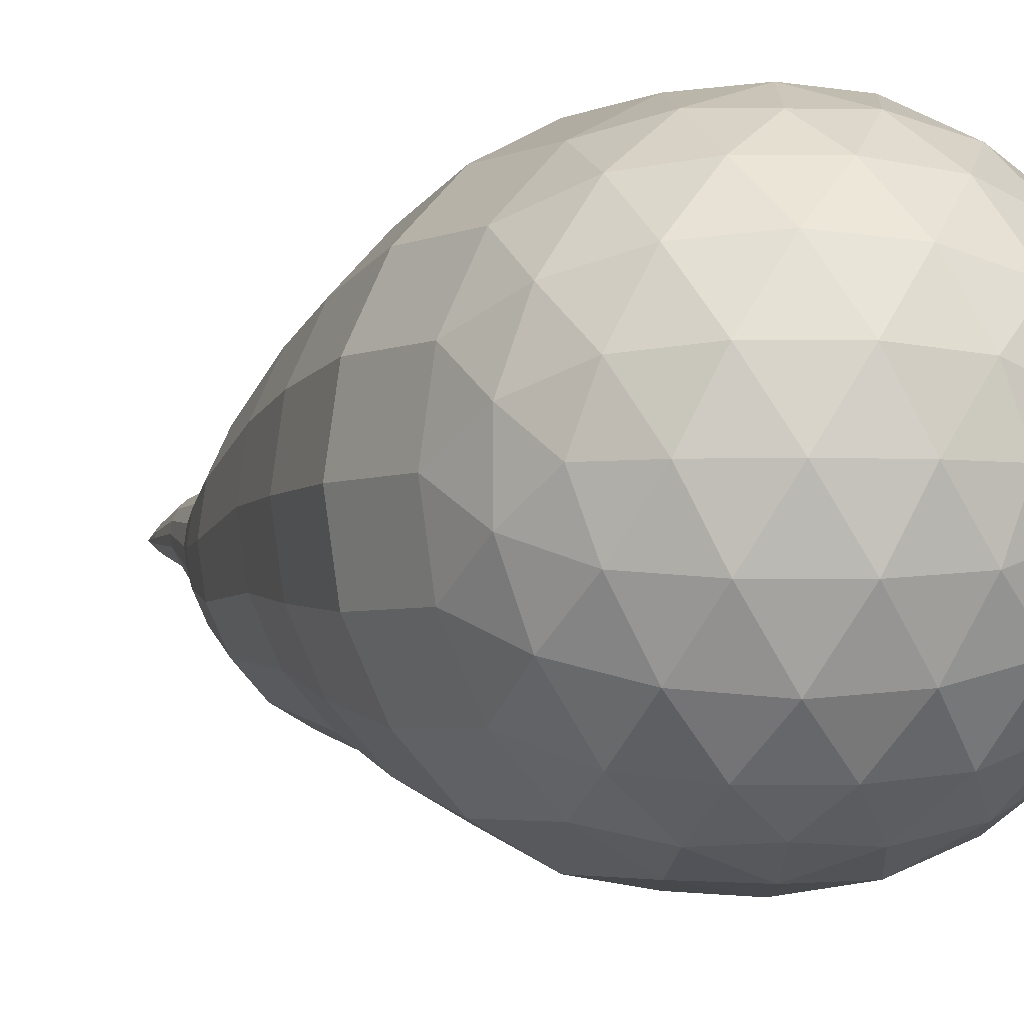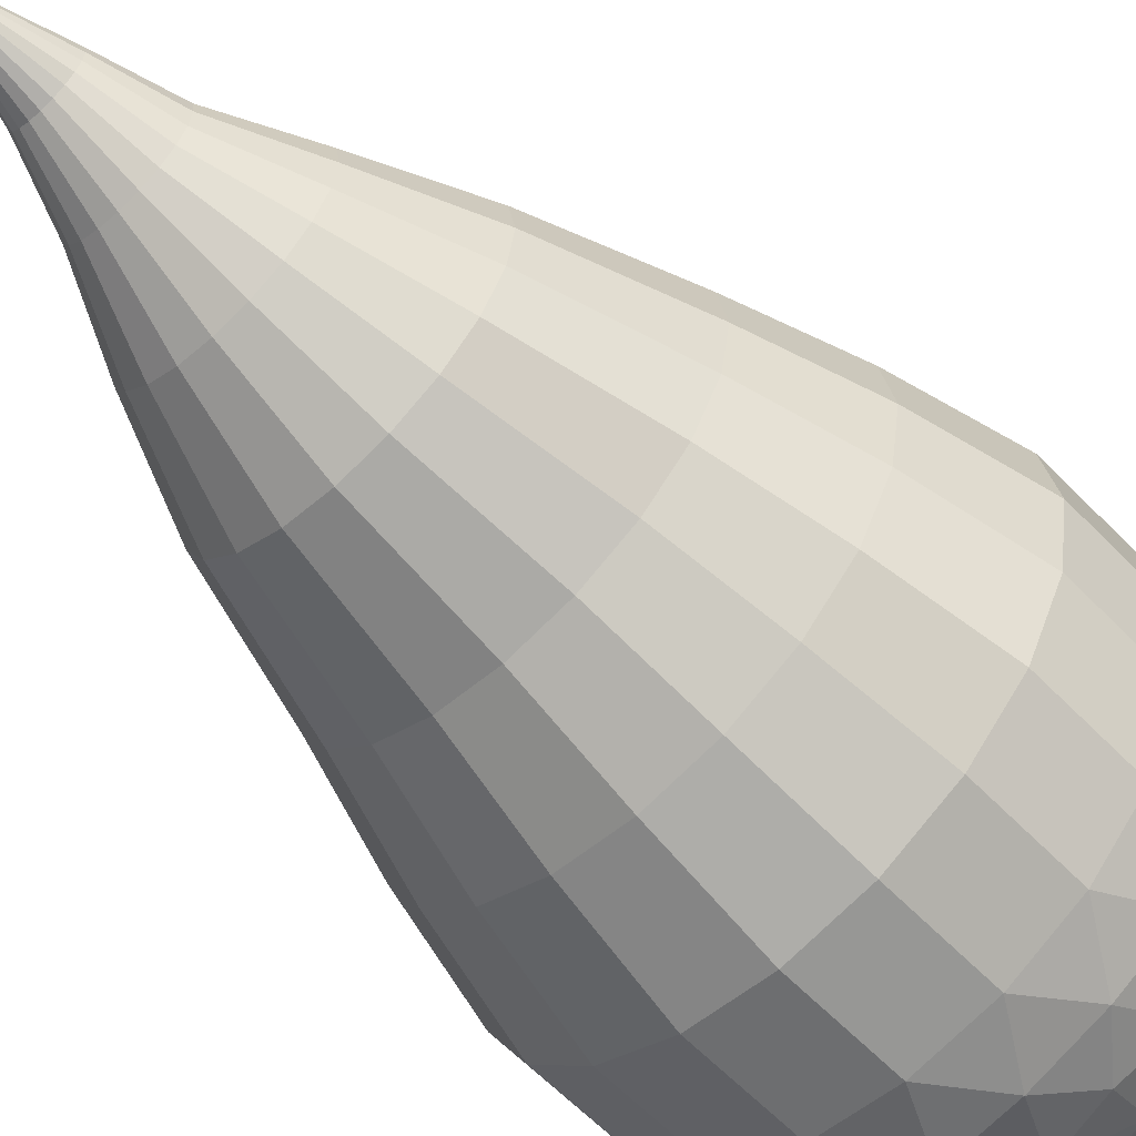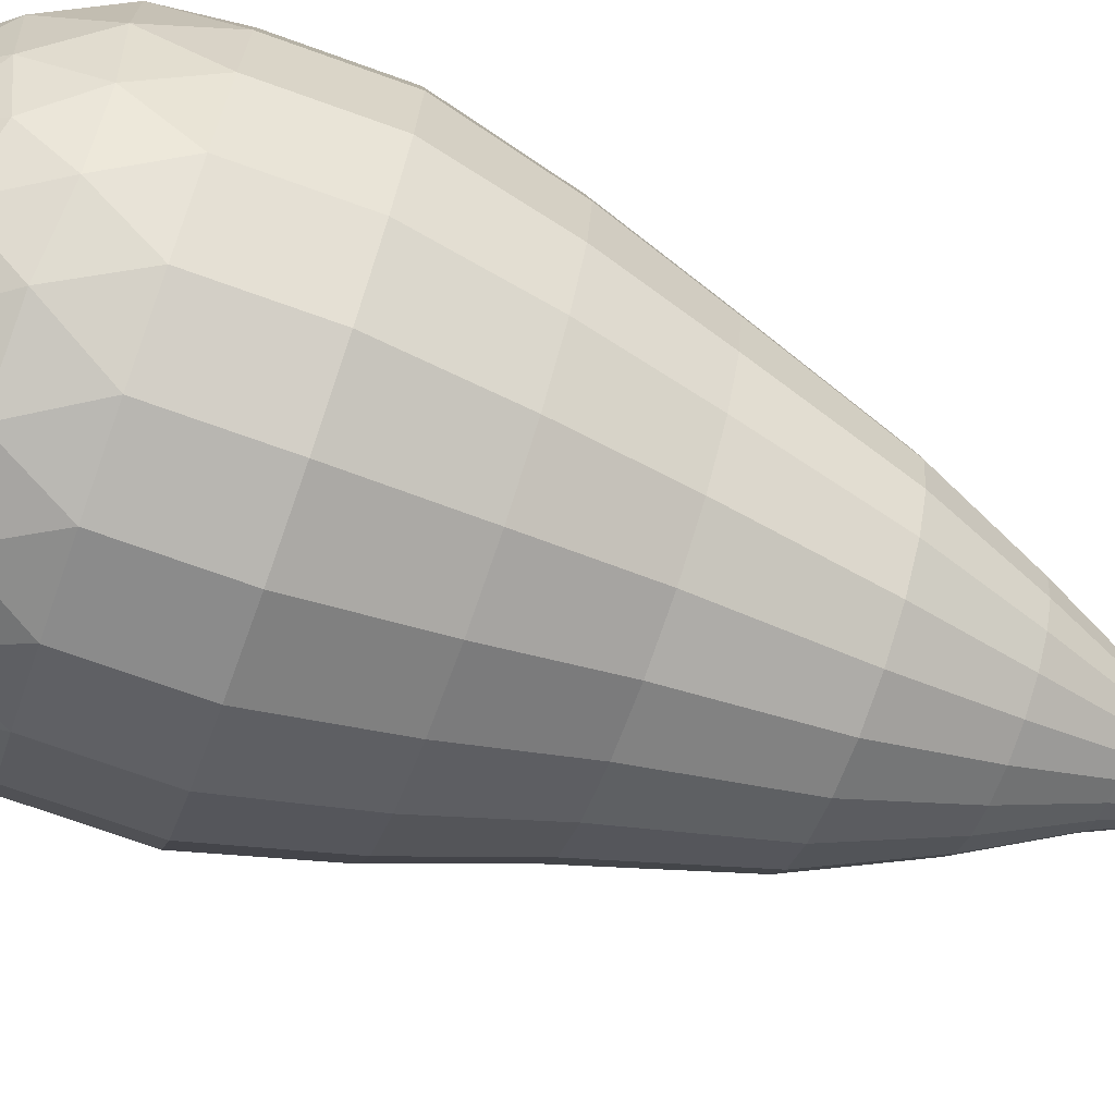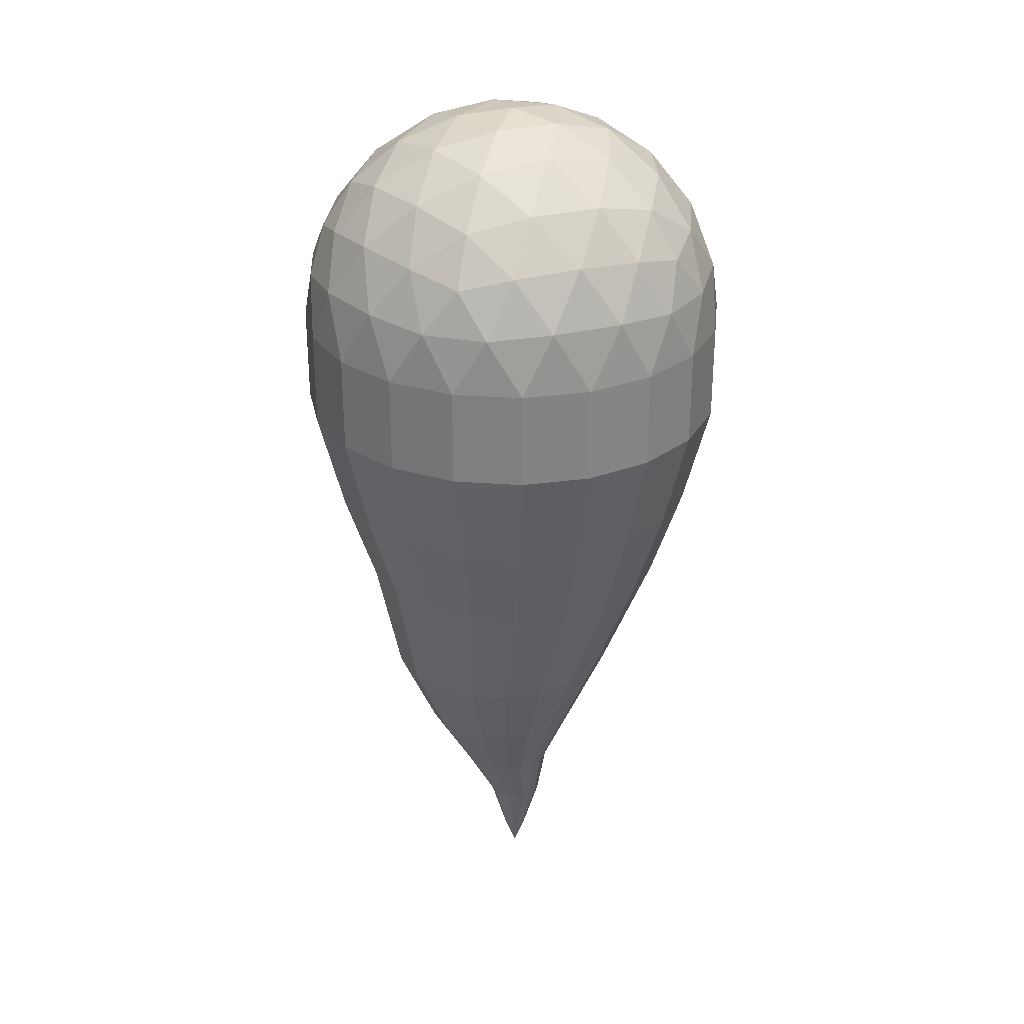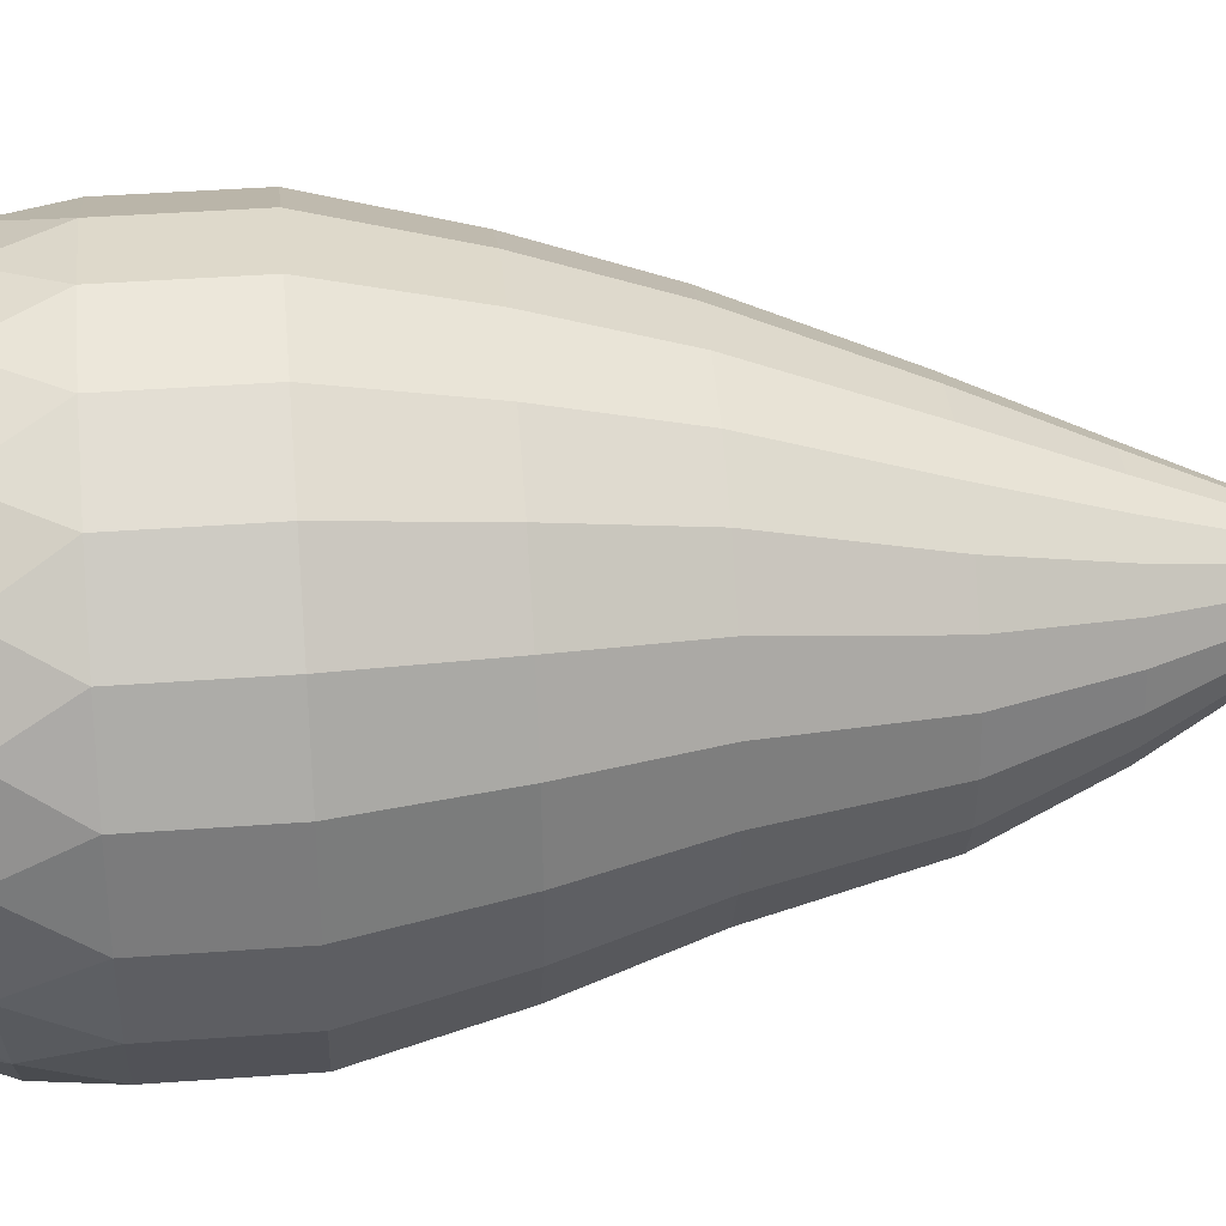
<metadata>
{"format":"obj","ext":"obj","renderer":"f3d","projection":"perspective","resolution":1024,"background":"white","views":[{"elev":-3.5,"azim":146.8,"up":"+Z"},{"elev":-61.4,"azim":43.9,"up":"+Z"},{"elev":-72.8,"azim":-109.7,"up":"+Z"},{"elev":29.2,"azim":-110.6,"up":"+Y"},{"elev":40.9,"azim":-95.1,"up":"+Z"}]}
</metadata>
<code>
o BLO_Icosphere
v -2.017 1.929 -0.5049
v -3.017 1.929 -0.8298
v -3.017 1.929 -1.881
v -2.017 1.929 -2.206
v -1.399 1.929 -1.356
v -2.293 2.481 -1.356
v -1.337 1.732 -1.208
v -1.342 1.481 -1.047
v -1.342 1.481 -1.665
v -1.337 1.732 -1.503
v -2.138 1.732 -0.4001
v -2.293 1.481 -0.3556
v -1.706 1.481 -0.5466
v -1.857 1.732 -0.4914
v -3.154 1.732 -0.9127
v -3.244 1.481 -1.047
v -2.881 1.481 -0.5466
v -2.981 1.732 -0.6739
v -2.981 1.732 -2.037
v -2.881 1.481 -2.165
v -3.244 1.481 -1.665
v -3.154 1.732 -1.798
v -1.857 1.732 -2.22
v -1.706 1.481 -2.165
v -2.293 1.481 -2.356
v -2.138 1.732 -2.311
v -1.462 1.984 -1.117
v -1.605 2.007 -0.8556
v -1.809 1.984 -0.639
v -2.264 1.984 -0.4914
v -2.556 2.007 -0.5466
v -2.825 1.984 -0.6739
v -3.106 1.984 -1.06
v -3.144 2.007 -1.356
v -3.106 1.984 -1.651
v -2.825 1.984 -2.037
v -2.556 2.007 -2.165
v -2.264 1.984 -2.22
v -1.809 1.984 -2.072
v -1.605 2.007 -1.856
v -1.462 1.984 -1.594
v -2.216 2.449 -1.117
v -2.131 2.332 -0.8556
v -2.061 2.139 -0.639
v -1.54 2.139 -1.356
v -1.768 2.332 -1.356
v -2.042 2.449 -1.356
v -2.497 2.449 -1.208
v -2.719 2.332 -1.047
v -2.903 2.139 -0.9127
v -2.497 2.449 -1.503
v -2.719 2.332 -1.665
v -2.903 2.139 -1.798
v -2.216 2.449 -1.594
v -2.131 2.332 -1.856
v -2.061 2.139 -2.072
v -1.932 2.376 -1.618
v -1.655 2.205 -1.618
v -1.846 2.205 -1.881
v -2.432 2.376 -1.781
v -2.346 2.205 -2.044
v -2.655 2.205 -1.943
v -2.741 2.376 -1.356
v -2.964 2.205 -1.518
v -2.964 2.205 -1.193
v -2.432 2.376 -0.9302
v -2.655 2.205 -0.7678
v -2.346 2.205 -0.6674
v -1.932 2.376 -1.093
v -1.846 2.205 -0.8298
v -1.655 2.205 -1.093
v -1.432 1.758 -1.781
v -1.484 1.481 -1.943
v -1.623 1.758 -2.044
v -2.432 1.758 -2.307
v -2.602 1.481 -2.307
v -2.741 1.758 -2.206
v -3.241 1.758 -1.518
v -3.293 1.481 -1.356
v -3.241 1.758 -1.193
v -2.741 1.758 -0.5049
v -2.602 1.481 -0.4045
v -2.432 1.758 -0.4045
v -1.623 1.758 -0.6674
v -1.484 1.481 -0.7678
v -1.432 1.758 -0.9302
v -1.984 1.481 -2.307
v -3.102 1.481 -1.943
v -3.102 1.481 -0.7678
v -1.984 1.481 -0.4045
v -1.293 1.481 -1.356
v -1.342 1.046 -1.047
v -1.342 1.046 -1.665
v -2.293 1.046 -0.3556
v -1.706 1.046 -0.5466
v -3.244 1.046 -1.047
v -2.881 1.046 -0.5466
v -2.881 1.046 -2.165
v -3.244 1.046 -1.665
v -1.706 1.046 -2.165
v -2.293 1.046 -2.356
v -1.484 1.046 -1.943
v -2.602 1.046 -2.307
v -3.293 1.046 -1.356
v -2.602 1.046 -0.4045
v -1.484 1.046 -0.7678
v -1.984 1.046 -2.307
v -3.102 1.046 -1.943
v -3.102 1.046 -0.7678
v -1.984 1.046 -0.4045
v -1.293 1.046 -1.356
v -1.456 0.5743 -1.084
v -1.456 0.5743 -1.628
v -2.293 0.5743 -0.4752
v -1.776 0.5743 -0.6433
v -3.131 0.5743 -1.084
v -2.811 0.5743 -0.6433
v -2.811 0.5743 -2.068
v -3.131 0.5743 -1.628
v -1.776 0.5743 -2.068
v -2.293 0.5743 -2.236
v -1.581 0.5743 -1.873
v -2.565 0.5743 -2.193
v -3.174 0.5743 -1.356
v -2.565 0.5743 -0.5183
v -1.581 0.5743 -0.8381
v -2.021 0.5743 -2.193
v -3.006 0.5743 -1.873
v -3.006 0.5743 -0.8381
v -2.021 0.5743 -0.5183
v -1.413 0.5743 -1.356
v -1.594 0.1363 -1.128
v -1.594 0.1363 -1.583
v -2.293 0.1363 -0.6203
v -1.861 0.1363 -0.7608
v -2.993 0.1363 -1.128
v -2.726 0.1363 -0.7608
v -2.726 0.1363 -1.95
v -2.993 0.1363 -1.583
v -1.861 0.1363 -1.95
v -2.293 0.1363 -2.091
v -1.699 0.1363 -1.788
v -2.521 0.1363 -2.055
v -3.029 0.1363 -1.356
v -2.521 0.1363 -0.6563
v -1.699 0.1363 -0.9234
v -2.066 0.1363 -2.055
v -2.888 0.1363 -1.788
v -2.888 0.1363 -0.9234
v -2.066 0.1363 -0.6563
v -1.558 0.1363 -1.356
v -1.762 -0.4082 -1.242
v -1.762 -0.4082 -1.588
v -2.293 -0.4082 -0.8559
v -1.965 -0.4082 -0.9627
v -2.825 -0.4082 -1.242
v -2.622 -0.4082 -0.9627
v -2.622 -0.4082 -1.867
v -2.825 -0.4082 -1.588
v -1.965 -0.4082 -1.867
v -2.293 -0.4082 -1.974
v -1.841 -0.4082 -1.744
v -2.466 -0.4082 -1.947
v -2.853 -0.4082 -1.415
v -2.466 -0.4082 -0.8832
v -1.841 -0.4082 -1.086
v -2.121 -0.4082 -1.947
v -2.746 -0.4082 -1.744
v -2.746 -0.4082 -1.086
v -2.121 -0.4082 -0.8832
v -1.734 -0.4082 -1.415
v -1.931 -0.8073 -1.297
v -1.931 -0.8073 -1.533
v -2.293 -0.8073 -1.034
v -2.07 -0.8073 -1.107
v -2.655 -0.8073 -1.297
v -2.517 -0.8073 -1.107
v -2.517 -0.8073 -1.723
v -2.655 -0.8073 -1.533
v -2.07 -0.8073 -1.723
v -2.293 -0.8073 -1.796
v -1.985 -0.8073 -1.639
v -2.411 -0.8073 -1.777
v -2.674 -0.8073 -1.415
v -2.411 -0.8073 -1.053
v -1.985 -0.8073 -1.191
v -2.176 -0.8073 -1.777
v -2.601 -0.8073 -1.639
v -2.601 -0.8073 -1.191
v -2.176 -0.8073 -1.053
v -1.913 -0.8073 -1.415
v -2.083 -1.122 -1.322
v -2.083 -1.122 -1.459
v -2.293 -1.122 -1.169
v -2.163 -1.122 -1.211
v -2.504 -1.122 -1.322
v -2.424 -1.122 -1.211
v -2.424 -1.122 -1.57
v -2.504 -1.122 -1.459
v -2.163 -1.122 -1.57
v -2.293 -1.122 -1.612
v -2.114 -1.122 -1.521
v -2.362 -1.122 -1.601
v -2.515 -1.122 -1.391
v -2.362 -1.122 -1.18
v -2.114 -1.122 -1.26
v -2.225 -1.122 -1.601
v -2.473 -1.122 -1.521
v -2.473 -1.122 -1.26
v -2.225 -1.122 -1.18
v -2.072 -1.122 -1.391
v -2.169 -1.382 -1.299
v -2.169 -1.382 -1.38
v -2.293 -1.382 -1.208
v -2.216 -1.382 -1.233
v -2.418 -1.382 -1.299
v -2.37 -1.382 -1.233
v -2.37 -1.382 -1.445
v -2.418 -1.382 -1.38
v -2.216 -1.382 -1.445
v -2.293 -1.382 -1.47
v -2.187 -1.382 -1.416
v -2.334 -1.382 -1.464
v -2.424 -1.382 -1.339
v -2.334 -1.382 -1.215
v -2.187 -1.382 -1.262
v -2.253 -1.382 -1.464
v -2.399 -1.382 -1.416
v -2.399 -1.382 -1.262
v -2.253 -1.382 -1.215
v -2.162 -1.382 -1.339
v -2.237 -1.621 -1.321
v -2.237 -1.621 -1.358
v -2.293 -1.621 -1.279
v -2.258 -1.621 -1.291
v -2.35 -1.621 -1.321
v -2.328 -1.621 -1.291
v -2.328 -1.621 -1.387
v -2.35 -1.621 -1.358
v -2.258 -1.621 -1.387
v -2.293 -1.621 -1.399
v -2.245 -1.621 -1.374
v -2.312 -1.621 -1.396
v -2.353 -1.621 -1.339
v -2.312 -1.621 -1.282
v -2.245 -1.621 -1.304
v -2.275 -1.621 -1.396
v -2.342 -1.621 -1.374
v -2.342 -1.621 -1.304
v -2.275 -1.621 -1.282
v -2.234 -1.621 -1.339
v -2.293 -1.784 -1.339
v -2.293 -1.784 -1.339
v -2.293 -1.784 -1.339
v -2.293 -1.784 -1.339
v -2.293 -1.784 -1.339
v -2.293 -1.784 -1.339
v -2.293 -1.784 -1.339
v -2.293 -1.784 -1.339
v -2.293 -1.784 -1.339
v -2.293 -1.784 -1.339
v -2.293 -1.784 -1.339
v -2.293 -1.784 -1.339
v -2.293 -1.784 -1.339
v -2.293 -1.784 -1.339
v -2.293 -1.784 -1.339
v -2.293 -1.784 -1.339
v -2.293 -1.784 -1.339
v -2.293 -1.784 -1.339
v -2.293 -1.784 -1.339
v -2.293 -1.784 -1.339
f 1 29 44
f 2 32 50
f 3 35 53
f 4 38 56
f 5 41 45
f 47 54 6
f 46 57 47
f 45 58 46
f 47 57 54
f 57 55 54
f 46 58 57
f 58 59 57
f 57 59 55
f 59 56 55
f 45 41 58
f 41 40 58
f 58 40 59
f 40 39 59
f 59 39 56
f 39 4 56
f 54 51 6
f 55 60 54
f 56 61 55
f 54 60 51
f 60 52 51
f 55 61 60
f 61 62 60
f 60 62 52
f 62 53 52
f 56 38 61
f 38 37 61
f 61 37 62
f 37 36 62
f 62 36 53
f 36 3 53
f 51 48 6
f 52 63 51
f 53 64 52
f 51 63 48
f 63 49 48
f 52 64 63
f 64 65 63
f 63 65 49
f 65 50 49
f 53 35 64
f 35 34 64
f 64 34 65
f 34 33 65
f 65 33 50
f 33 2 50
f 48 42 6
f 49 66 48
f 50 67 49
f 48 66 42
f 66 43 42
f 49 67 66
f 67 68 66
f 66 68 43
f 68 44 43
f 50 32 67
f 32 31 67
f 67 31 68
f 31 30 68
f 68 30 44
f 30 1 44
f 42 47 6
f 43 69 42
f 44 70 43
f 42 69 47
f 69 46 47
f 43 70 69
f 70 71 69
f 69 71 46
f 71 45 46
f 44 29 70
f 29 28 70
f 70 28 71
f 28 27 71
f 71 27 45
f 27 5 45
f 10 41 5
f 9 72 10
f 10 72 41
f 72 40 41
f 9 73 72
f 73 74 72
f 72 74 40
f 74 39 40
f 73 24 74
f 24 23 74
f 74 23 39
f 23 4 39
f 26 38 4
f 25 75 26
f 26 75 38
f 75 37 38
f 25 76 75
f 76 77 75
f 75 77 37
f 77 36 37
f 76 20 77
f 20 19 77
f 77 19 36
f 19 3 36
f 22 35 3
f 21 78 22
f 22 78 35
f 78 34 35
f 21 79 78
f 79 80 78
f 78 80 34
f 80 33 34
f 79 16 80
f 16 15 80
f 80 15 33
f 15 2 33
f 18 32 2
f 17 81 18
f 18 81 32
f 81 31 32
f 17 82 81
f 82 83 81
f 81 83 31
f 83 30 31
f 82 12 83
f 12 11 83
f 83 11 30
f 11 1 30
f 14 29 1
f 13 84 14
f 14 84 29
f 84 28 29
f 13 85 84
f 85 86 84
f 84 86 28
f 86 27 28
f 85 8 86
f 8 7 86
f 86 7 27
f 7 5 27
f 23 26 4
f 24 87 23
f 23 87 26
f 87 25 26
f 19 22 3
f 20 88 19
f 19 88 22
f 88 21 22
f 15 18 2
f 16 89 15
f 15 89 18
f 89 17 18
f 11 14 1
f 12 90 11
f 11 90 14
f 90 13 14
f 7 10 5
f 8 91 7
f 7 91 10
f 91 9 10
f 21 88 108 99
f 73 9 93 102
f 9 91 111 93
f 76 25 101 103
f 79 21 99 104
f 82 17 97 105
f 85 13 95 106
f 88 20 98 108
f 91 8 92 111
f 25 87 107 101
f 13 90 110 95
f 87 24 100 107
f 90 12 94 110
f 24 73 102 100
f 20 76 103 98
f 16 79 104 96
f 12 82 105 94
f 8 85 106 92
f 17 89 109 97
f 89 16 96 109
f 101 107 127 121
f 98 103 123 118
f 93 111 131 113
f 107 100 120 127
f 104 99 119 124
f 111 92 112 131
f 99 108 128 119
f 96 104 124 116
f 108 98 118 128
f 105 97 117 125
f 97 109 129 117
f 94 105 125 114
f 102 93 113 122
f 109 96 116 129
f 106 95 115 126
f 100 102 122 120
f 95 110 130 115
f 92 106 126 112
f 103 101 121 123
f 110 94 114 130
f 114 125 145 134
f 122 113 133 142
f 129 116 136 149
f 126 115 135 146
f 120 122 142 140
f 115 130 150 135
f 112 126 146 132
f 123 121 141 143
f 130 114 134 150
f 121 127 147 141
f 118 123 143 138
f 113 131 151 133
f 127 120 140 147
f 124 119 139 144
f 131 112 132 151
f 119 128 148 139
f 116 124 144 136
f 128 118 138 148
f 125 117 137 145
f 117 129 149 137
f 144 139 159 164
f 151 132 152 171
f 139 148 168 159
f 136 144 164 156
f 148 138 158 168
f 145 137 157 165
f 137 149 169 157
f 134 145 165 154
f 142 133 153 162
f 149 136 156 169
f 146 135 155 166
f 140 142 162 160
f 135 150 170 155
f 132 146 166 152
f 143 141 161 163
f 150 134 154 170
f 141 147 167 161
f 138 143 163 158
f 133 151 171 153
f 147 140 160 167
f 160 162 182 180
f 155 170 190 175
f 152 166 186 172
f 163 161 181 183
f 170 154 174 190
f 161 167 187 181
f 158 163 183 178
f 153 171 191 173
f 167 160 180 187
f 164 159 179 184
f 171 152 172 191
f 159 168 188 179
f 156 164 184 176
f 168 158 178 188
f 165 157 177 185
f 157 169 189 177
f 154 165 185 174
f 162 153 173 182
f 169 156 176 189
f 166 155 175 186
f 188 178 198 208
f 185 177 197 205
f 177 189 209 197
f 174 185 205 194
f 182 173 193 202
f 189 176 196 209
f 186 175 195 206
f 180 182 202 200
f 175 190 210 195
f 172 186 206 192
f 183 181 201 203
f 190 174 194 210
f 181 187 207 201
f 178 183 203 198
f 173 191 211 193
f 187 180 200 207
f 184 179 199 204
f 191 172 192 211
f 179 188 208 199
f 176 184 204 196
f 201 207 227 221
f 198 203 223 218
f 193 211 231 213
f 207 200 220 227
f 204 199 219 224
f 211 192 212 231
f 199 208 228 219
f 196 204 224 216
f 208 198 218 228
f 205 197 217 225
f 197 209 229 217
f 194 205 225 214
f 202 193 213 222
f 209 196 216 229
f 206 195 215 226
f 200 202 222 220
f 195 210 230 215
f 192 206 226 212
f 203 201 221 223
f 210 194 214 230
f 214 225 245 234
f 222 213 233 242
f 229 216 236 249
f 226 215 235 246
f 220 222 242 240
f 215 230 250 235
f 212 226 246 232
f 223 221 241 243
f 230 214 234 250
f 221 227 247 241
f 218 223 243 238
f 213 231 251 233
f 227 220 240 247
f 224 219 239 244
f 231 212 232 251
f 219 228 248 239
f 216 224 244 236
f 228 218 238 248
f 225 217 237 245
f 217 229 249 237
f 244 239 259 264
f 251 232 252 271
f 239 248 268 259
f 236 244 264 256
f 248 238 258 268
f 245 237 257 265
f 237 249 269 257
f 234 245 265 254
f 242 233 253 262
f 249 236 256 269
f 246 235 255 266
f 240 242 262 260
f 235 250 270 255
f 232 246 266 252
f 243 241 261 263
f 250 234 254 270
f 241 247 267 261
f 238 243 263 258
f 233 251 271 253
f 247 240 260 267

</code>
